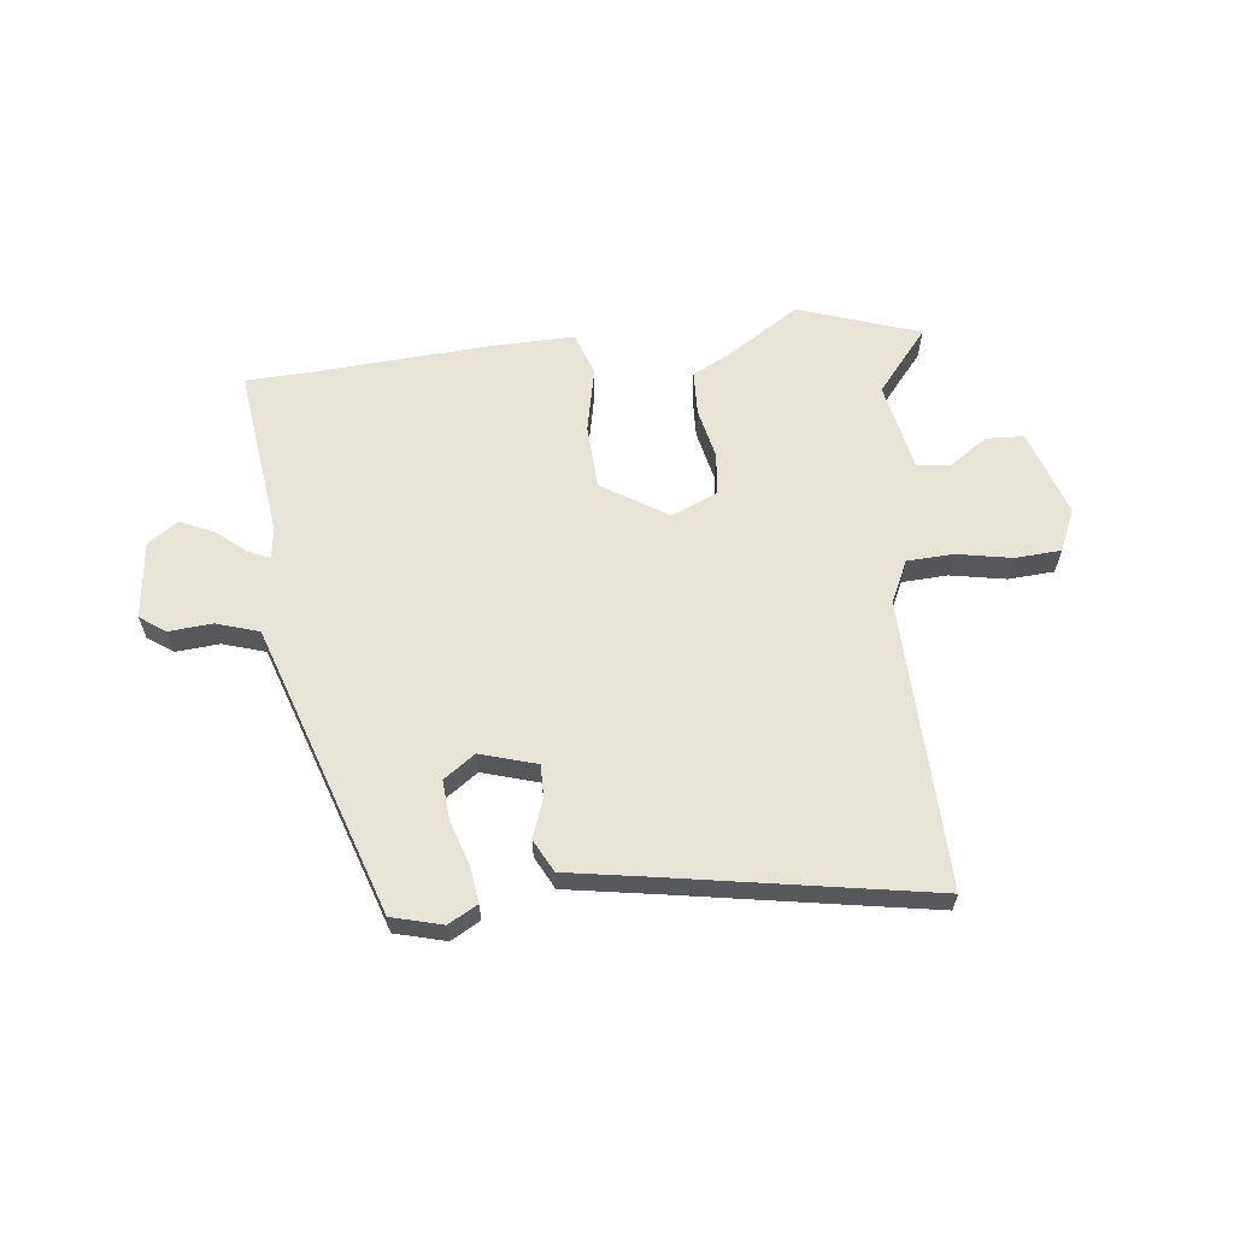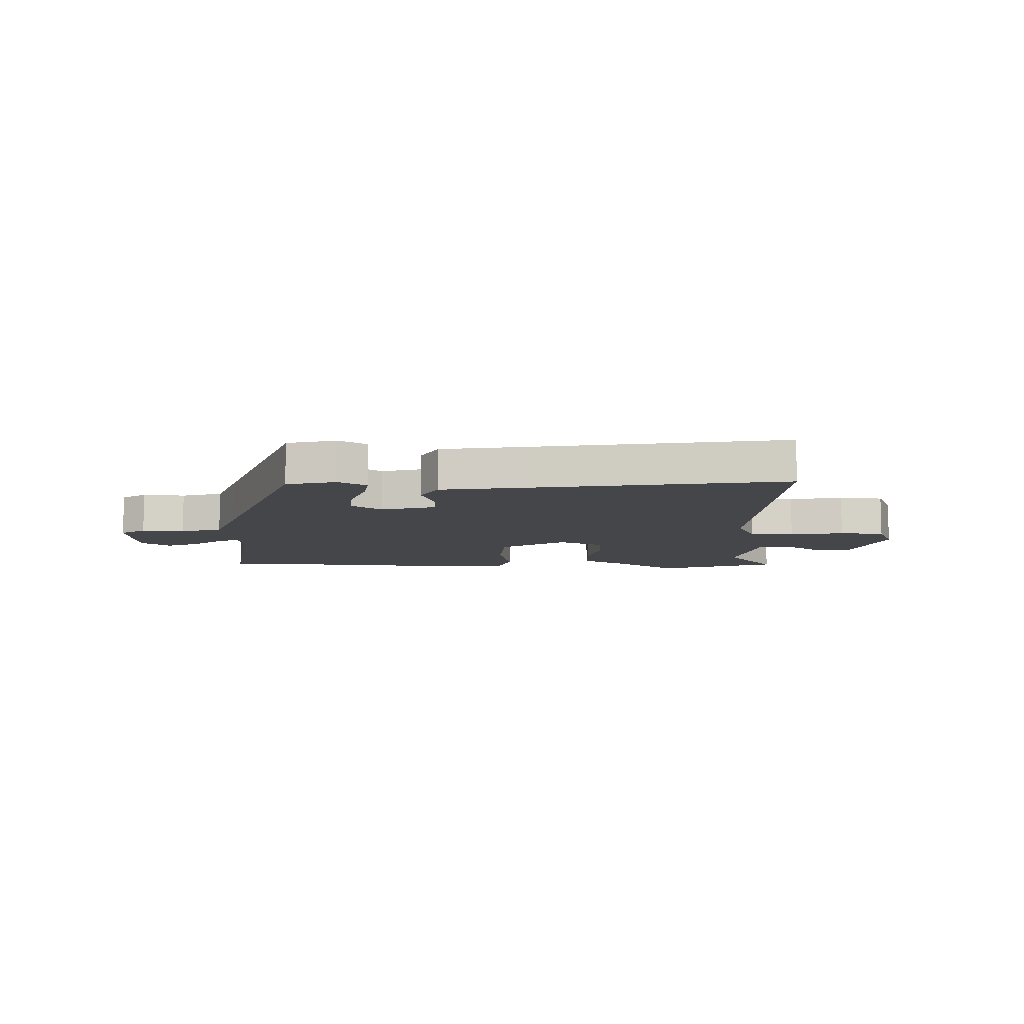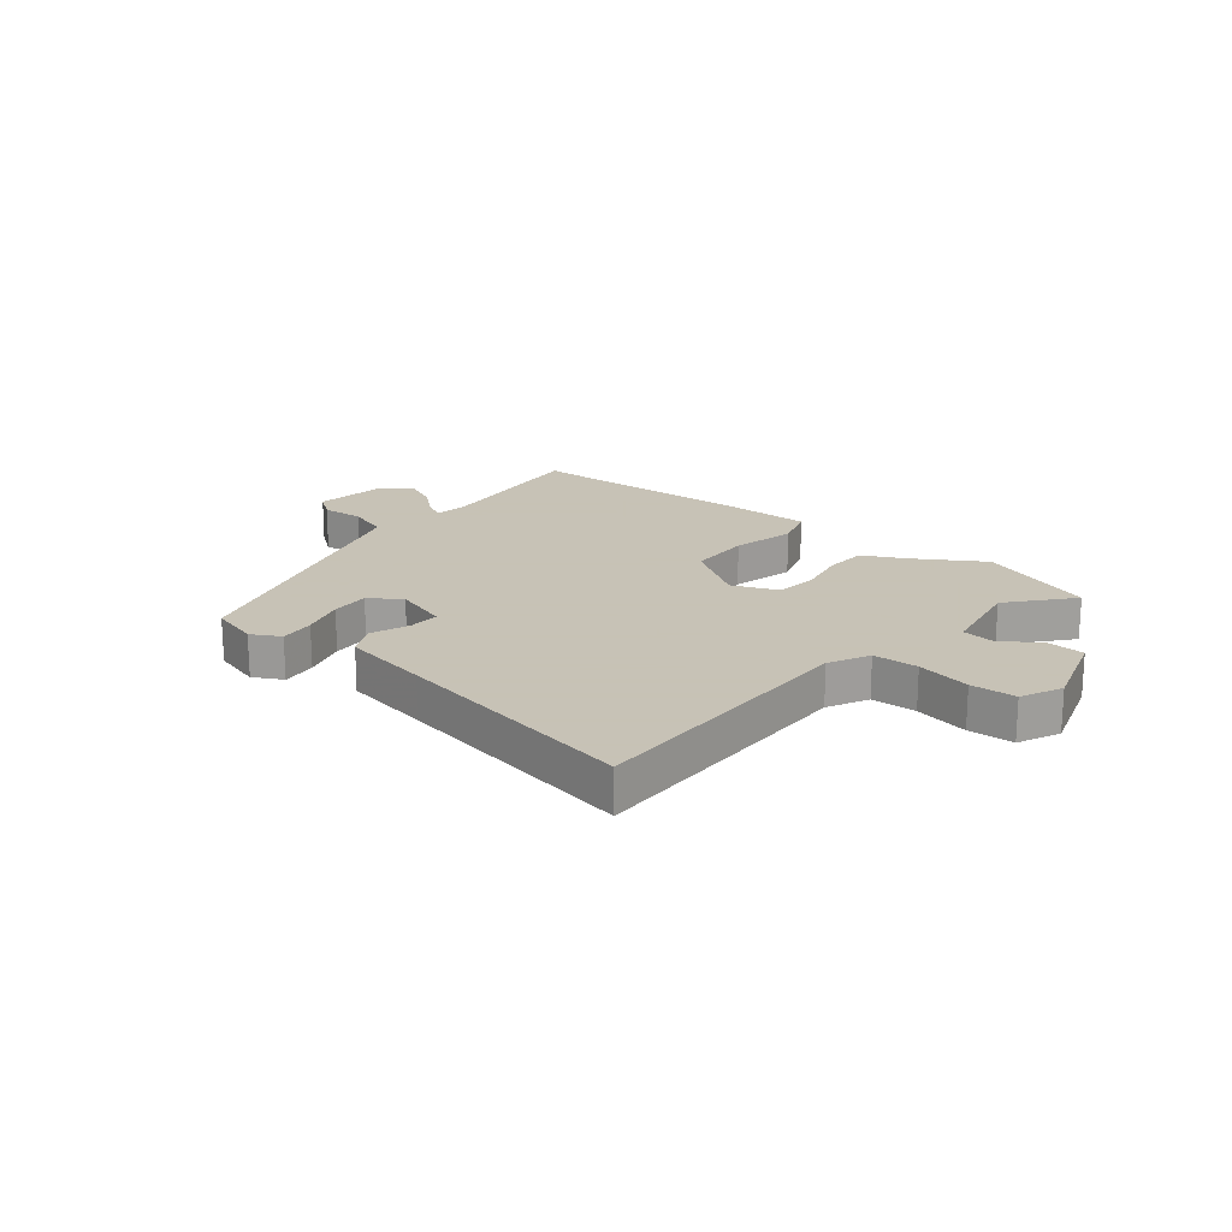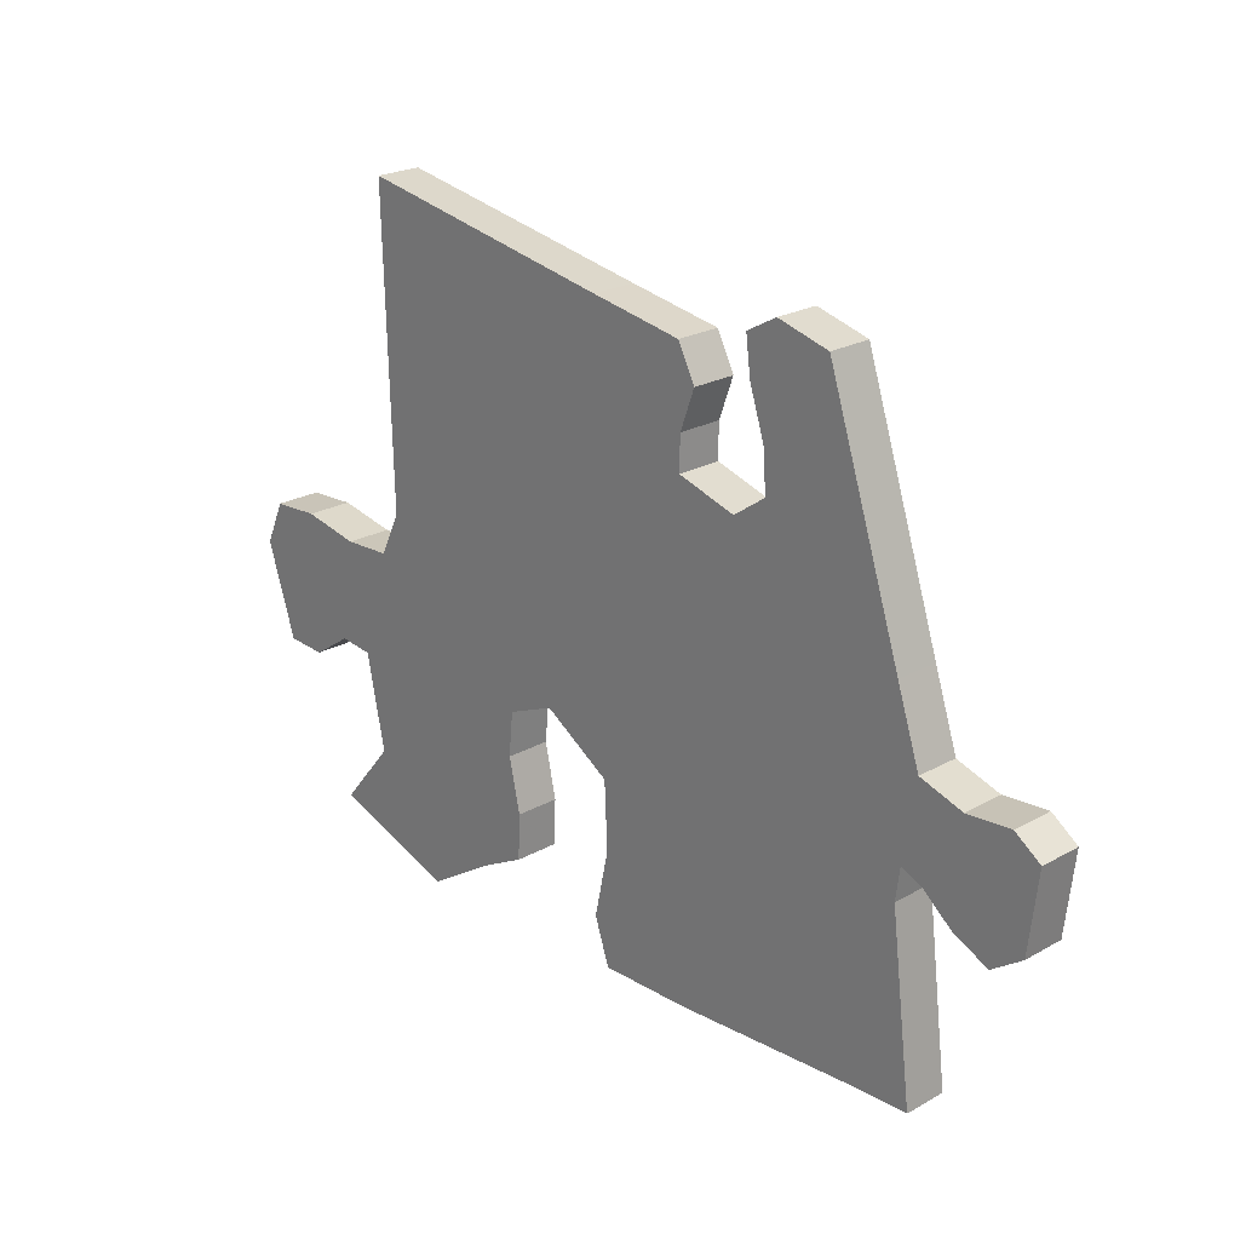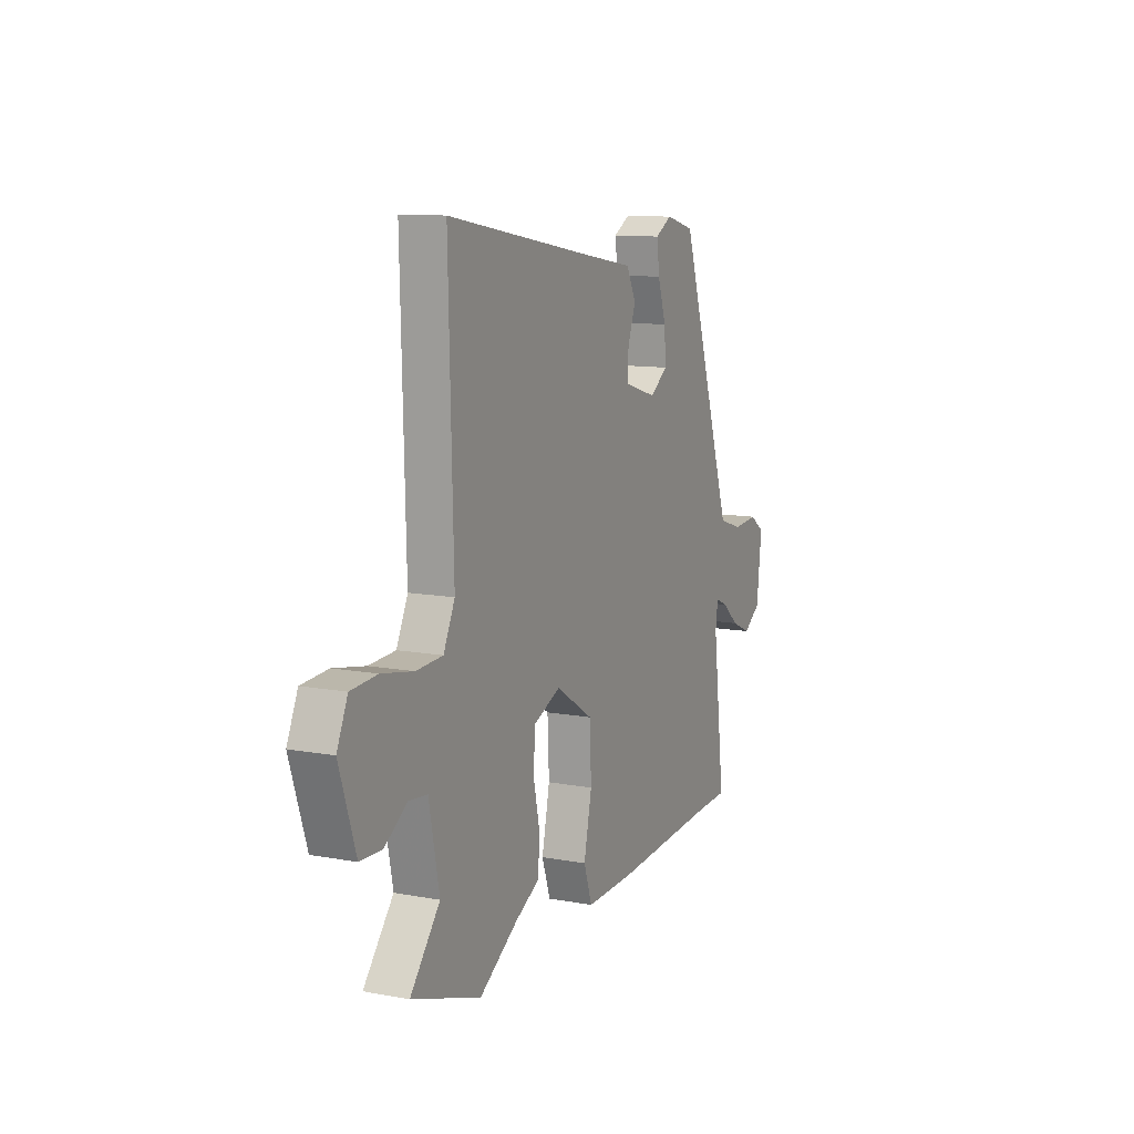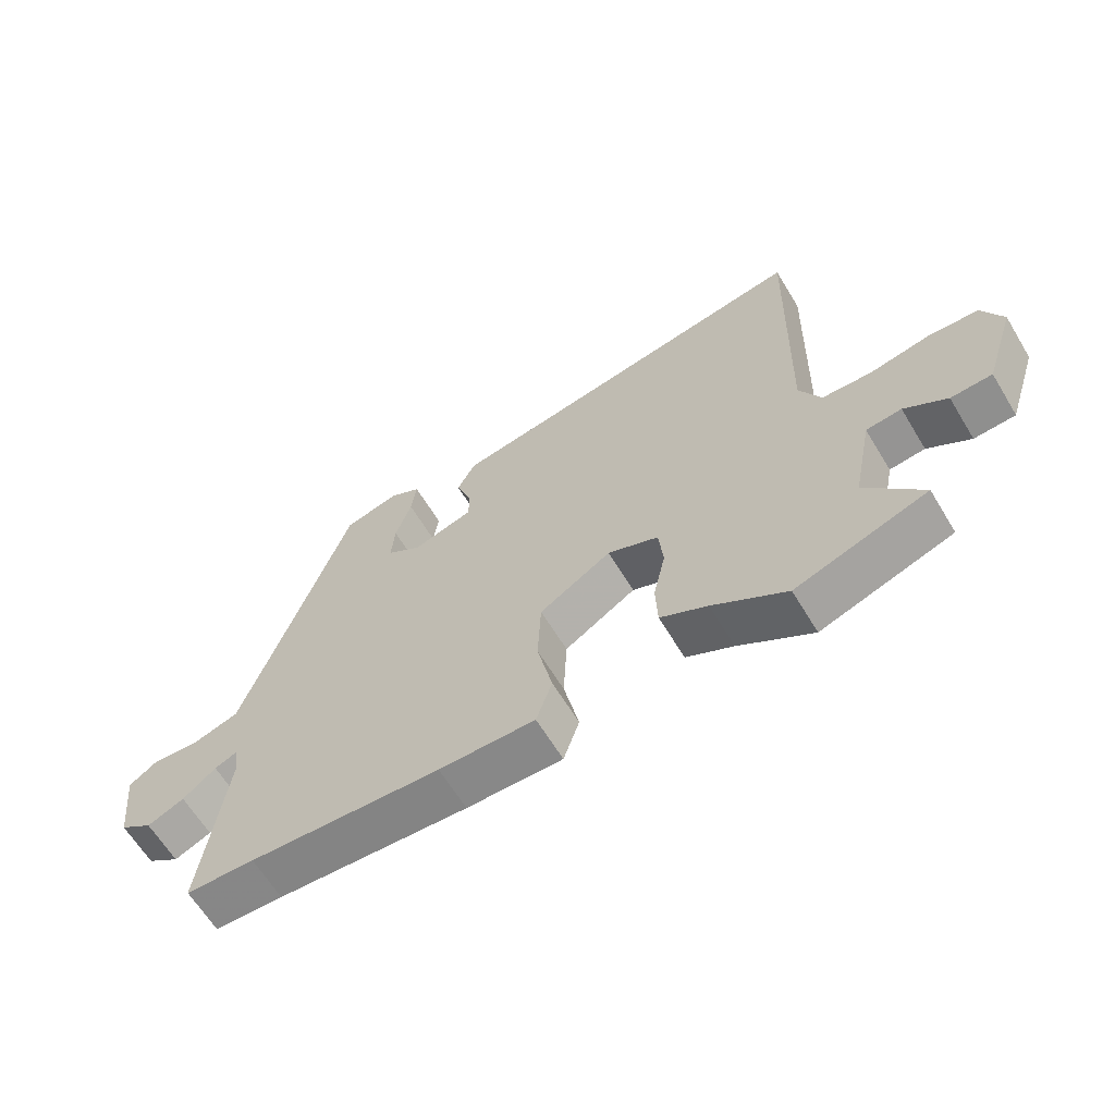
<metadata>
{"format":"obj","ext":"obj","renderer":"f3d","projection":"perspective","resolution":1024,"background":"white","views":[{"elev":61.9,"azim":-6.5,"up":"+Y"},{"elev":-9.4,"azim":-2.3,"up":"+Y"},{"elev":19.1,"azim":40.0,"up":"+Y"},{"elev":23.3,"azim":-133.4,"up":"+Z"},{"elev":11.2,"azim":114.3,"up":"+Z"},{"elev":-63.6,"azim":31.2,"up":"+Z"}]}
</metadata>
<code>
v -0.443 0.07 -0.502
v -0.551 0.07 -0.498
v -0.514 0.07 -0.204
v -0.521 0.07 -0.15
v -0.557 0.07 -0.166
v -0.609 0.07 -0.209
v -0.667 0.07 -0.235
v -0.719 0.07 -0.199
v -0.734 0.07 -0.066
v -0.69 0.07 -0.035
v -0.615 0.07 -0.041
v -0.542 0.07 -0.018
v -0.503 0.07 0.098
v -0.376 0.07 0.48
v -0.289 0.07 0.503
v -0.239 0.07 0.475
v -0.247 0.07 0.413
v -0.272 0.07 0.337
v -0.277 0.07 0.269
v -0.223 0.07 0.231
v -0.126 0.07 0.26
v -0.127 0.07 0.316
v -0.151 0.07 0.382
v -0.122 0.07 0.438
v 0.033 0.07 0.464
v 0.47 0.07 0.54
v 0.457 0.07 0.042
v 0.491 0.07 -0.029
v 0.57 0.07 -0.033
v 0.665 0.07 -0.015
v 0.744 0.07 -0.02
v 0.776 0.07 -0.092
v 0.727 0.07 -0.241
v 0.662 0.07 -0.244
v 0.595 0.07 -0.199
v 0.539 0.07 -0.205
v 0.508 0.07 -0.359
v 0.597 0.07 -0.467
v 0.389 0.07 -0.538
v 0.273 0.07 -0.464
v 0.199 0.07 -0.425
v 0.196 0.07 -0.35
v 0.215 0.07 -0.263
v 0.208 0.07 -0.19
v 0.128 0.07 -0.156
v 0.015 0.07 -0.227
v 0.01 0.07 -0.338
v 0.034 0.07 -0.45
v 0.009 0.07 -0.524
v -0.142 0.07 -0.521
v -0.443 0 -0.502
v -0.551 0 -0.498
v -0.514 0 -0.204
v -0.521 0 -0.15
v -0.557 0 -0.166
v -0.609 0 -0.209
v -0.667 0 -0.235
v -0.719 0 -0.199
v -0.734 0 -0.066
v -0.69 0 -0.035
v -0.615 0 -0.041
v -0.542 0 -0.018
v -0.503 0 0.098
v -0.376 0 0.48
v -0.289 0 0.503
v -0.239 0 0.475
v -0.247 0 0.413
v -0.272 0 0.337
v -0.277 0 0.269
v -0.223 0 0.231
v -0.126 0 0.26
v -0.127 0 0.316
v -0.151 0 0.382
v -0.122 0 0.438
v 0.033 0 0.464
v 0.47 0 0.54
v 0.457 0 0.042
v 0.491 0 -0.029
v 0.57 0 -0.033
v 0.665 0 -0.015
v 0.744 0 -0.02
v 0.776 0 -0.092
v 0.727 0 -0.241
v 0.662 0 -0.244
v 0.595 0 -0.199
v 0.539 0 -0.205
v 0.508 0 -0.359
v 0.597 0 -0.467
v 0.389 0 -0.538
v 0.273 0 -0.464
v 0.199 0 -0.425
v 0.196 0 -0.35
v 0.215 0 -0.263
v 0.208 0 -0.19
v 0.128 0 -0.156
v 0.015 0 -0.227
v 0.01 0 -0.338
v 0.034 0 -0.45
v 0.009 0 -0.524
v -0.142 0 -0.521
f 47 48 49 50
f 46 47 50 1
f 45 46 1 2
f 40 41 42 43
f 40 43 44
f 37 38 39 40
f 36 37 40 44
f 35 36 44 45
f 33 34 35
f 32 33 35
f 29 30 31 32
f 28 29 32 35
f 25 26 27
f 25 27 28
f 22 23 24 25
f 21 22 25 28
f 20 21 28 35
f 15 16 17 18
f 13 14 15 18
f 12 13 18 19
f 8 9 10 11
f 8 11 12
f 5 6 7 8
f 4 5 8 12
f 45 2 3
f 45 3 4
f 20 35 45
f 19 20 45
f 4 12 19 45
f 100 99 98 97
f 51 100 97 96
f 52 51 96 95
f 93 92 91 90
f 94 93 90
f 90 89 88 87
f 94 90 87 86
f 95 94 86 85
f 85 84 83
f 85 83 82
f 82 81 80 79
f 85 82 79 78
f 77 76 75
f 78 77 75
f 75 74 73 72
f 78 75 72 71
f 85 78 71 70
f 68 67 66 65
f 68 65 64 63
f 69 68 63 62
f 61 60 59 58
f 62 61 58
f 58 57 56 55
f 62 58 55 54
f 53 52 95
f 54 53 95
f 95 85 70
f 95 70 69
f 95 69 62 54
f 1 51 52 2
f 2 52 53 3
f 3 53 54 4
f 4 54 55 5
f 5 55 56 6
f 6 56 57 7
f 7 57 58 8
f 8 58 59 9
f 9 59 60 10
f 10 60 61 11
f 11 61 62 12
f 12 62 63 13
f 13 63 64 14
f 14 64 65 15
f 15 65 66 16
f 16 66 67 17
f 17 67 68 18
f 18 68 69 19
f 19 69 70 20
f 20 70 71 21
f 21 71 72 22
f 22 72 73 23
f 23 73 74 24
f 24 74 75 25
f 25 75 76 26
f 26 76 77 27
f 27 77 78 28
f 28 78 79 29
f 29 79 80 30
f 30 80 81 31
f 31 81 82 32
f 32 82 83 33
f 33 83 84 34
f 34 84 85 35
f 35 85 86 36
f 36 86 87 37
f 37 87 88 38
f 38 88 89 39
f 39 89 90 40
f 40 90 91 41
f 41 91 92 42
f 42 92 93 43
f 43 93 94 44
f 44 94 95 45
f 45 95 96 46
f 46 96 97 47
f 47 97 98 48
f 48 98 99 49
f 49 99 100 50
f 50 100 51 1

</code>
